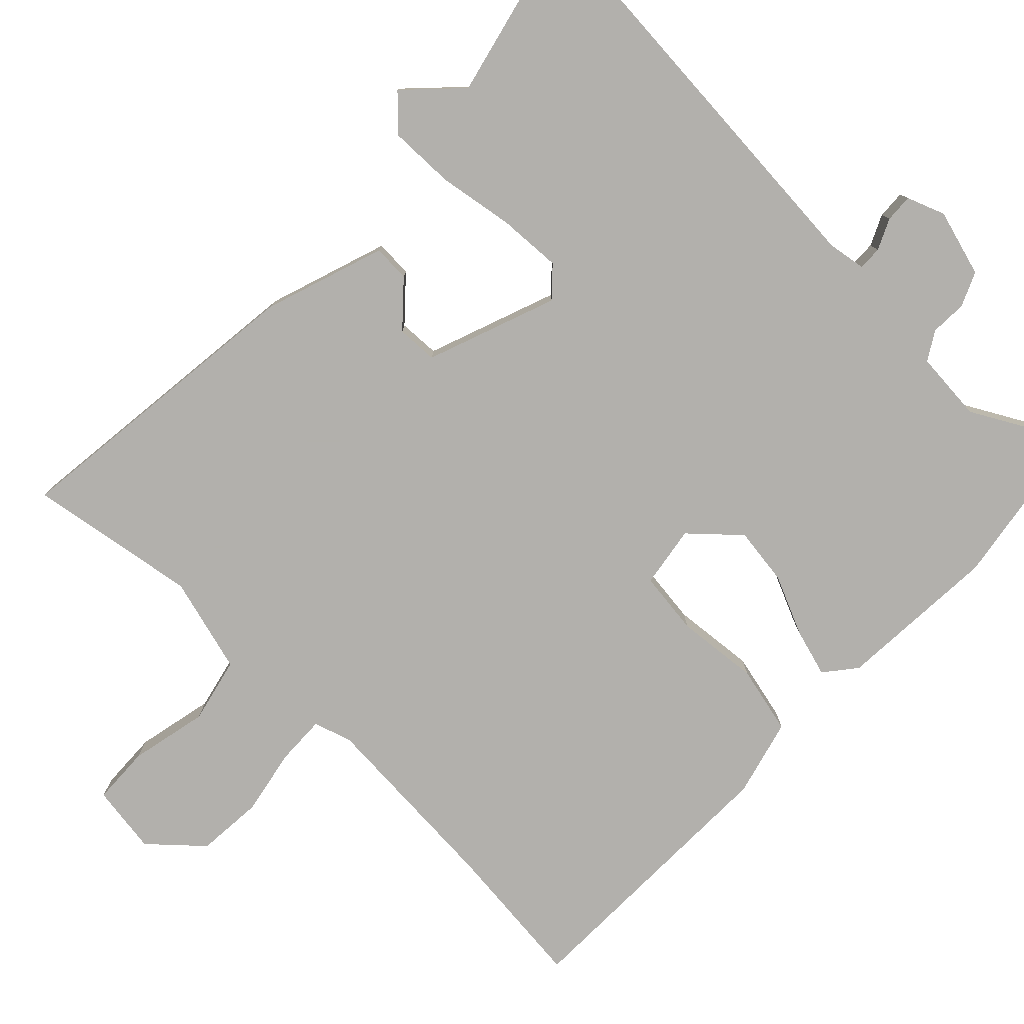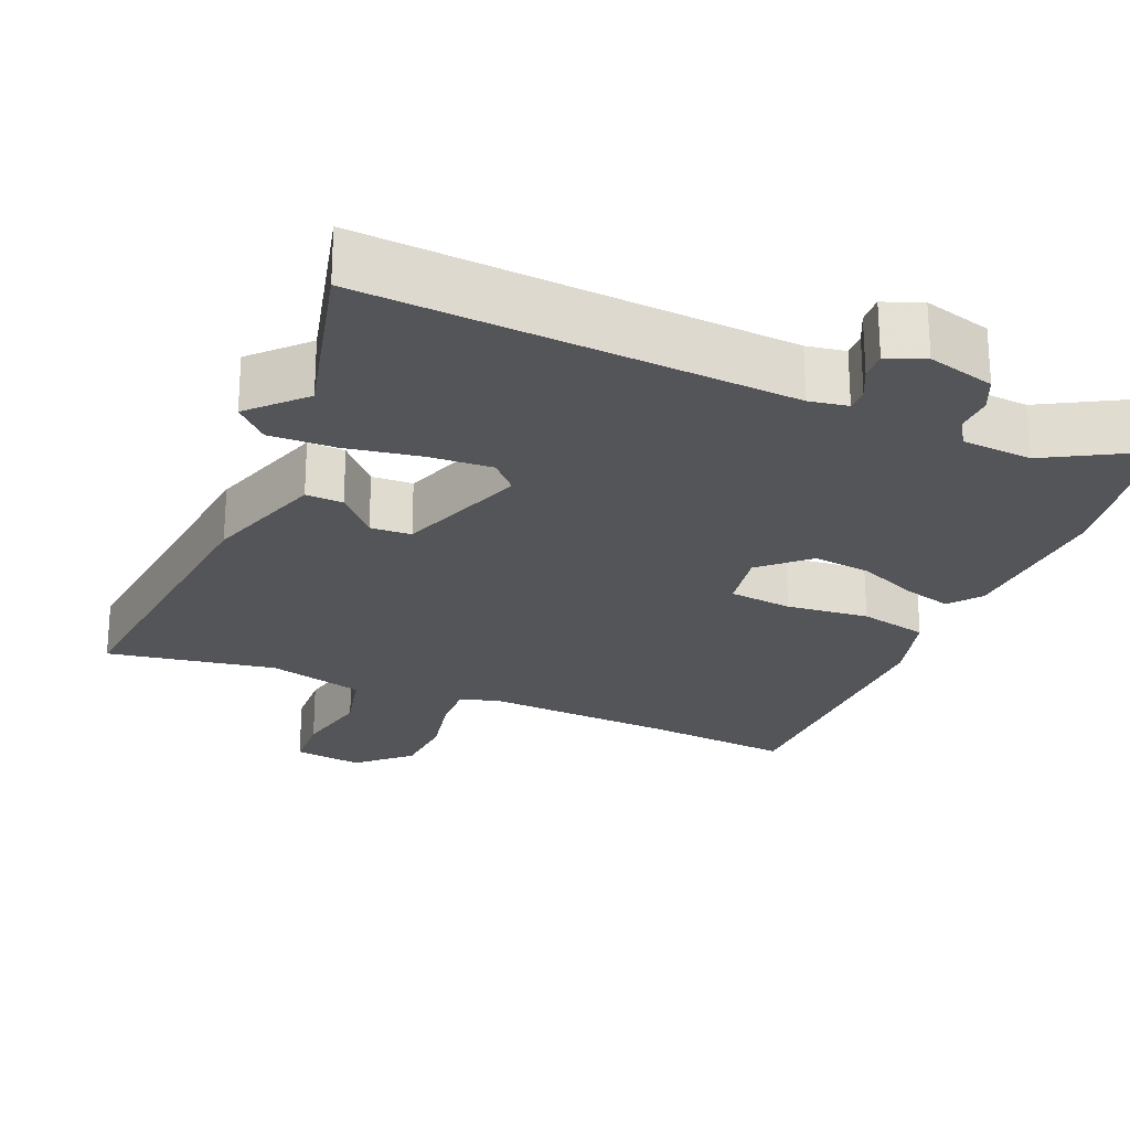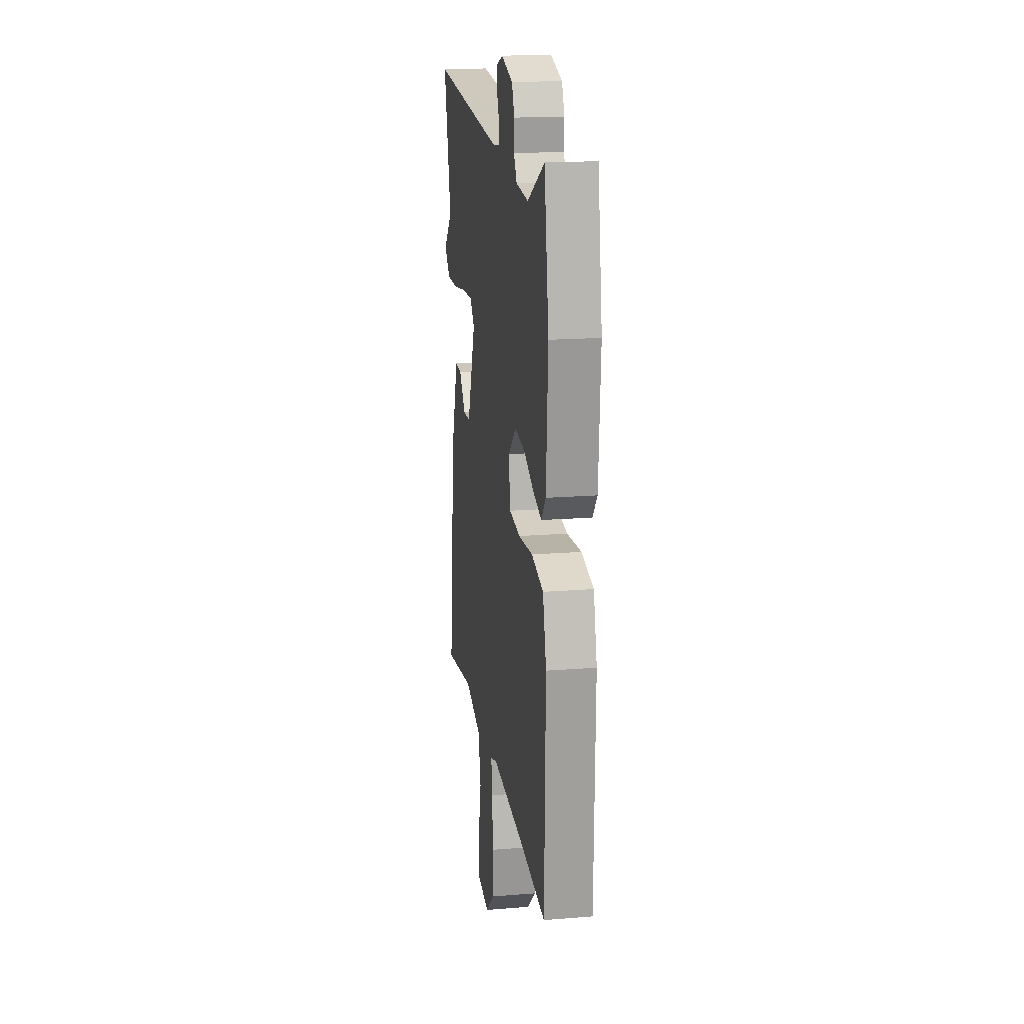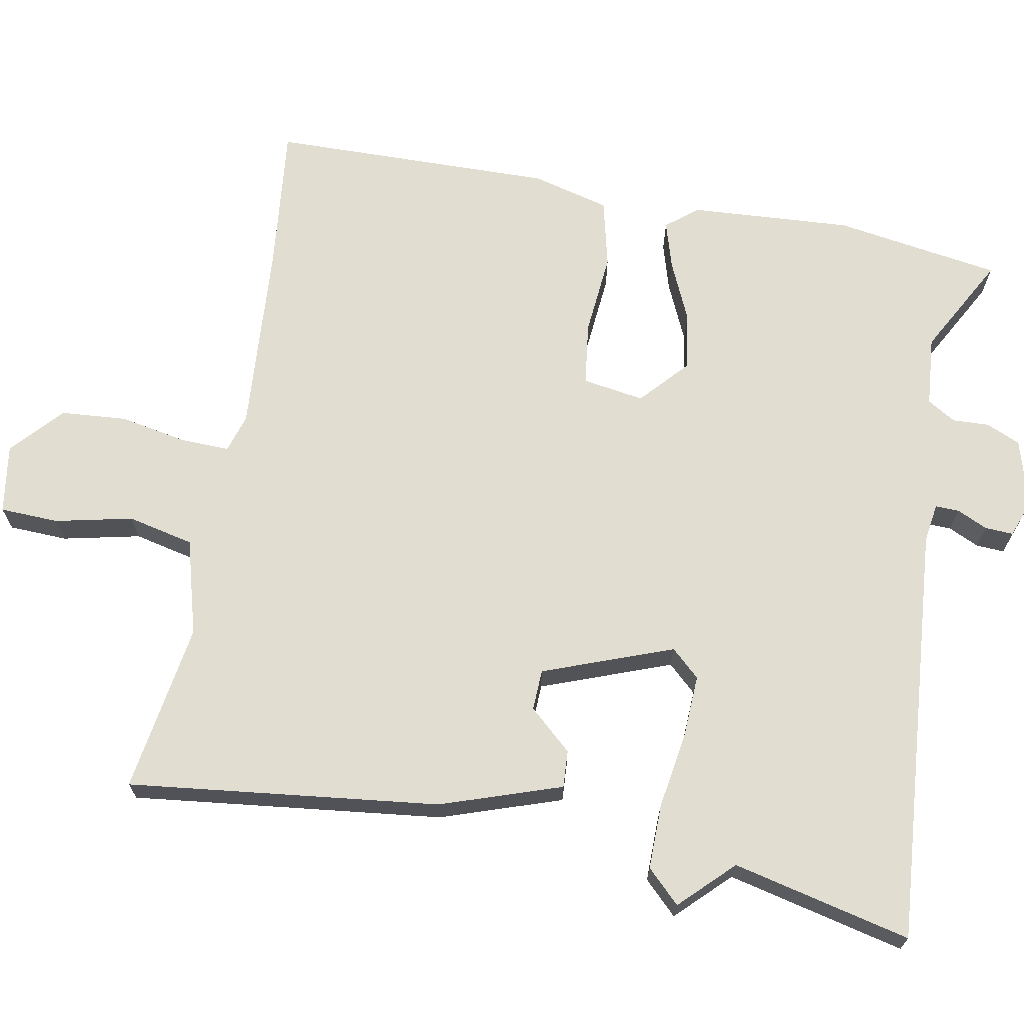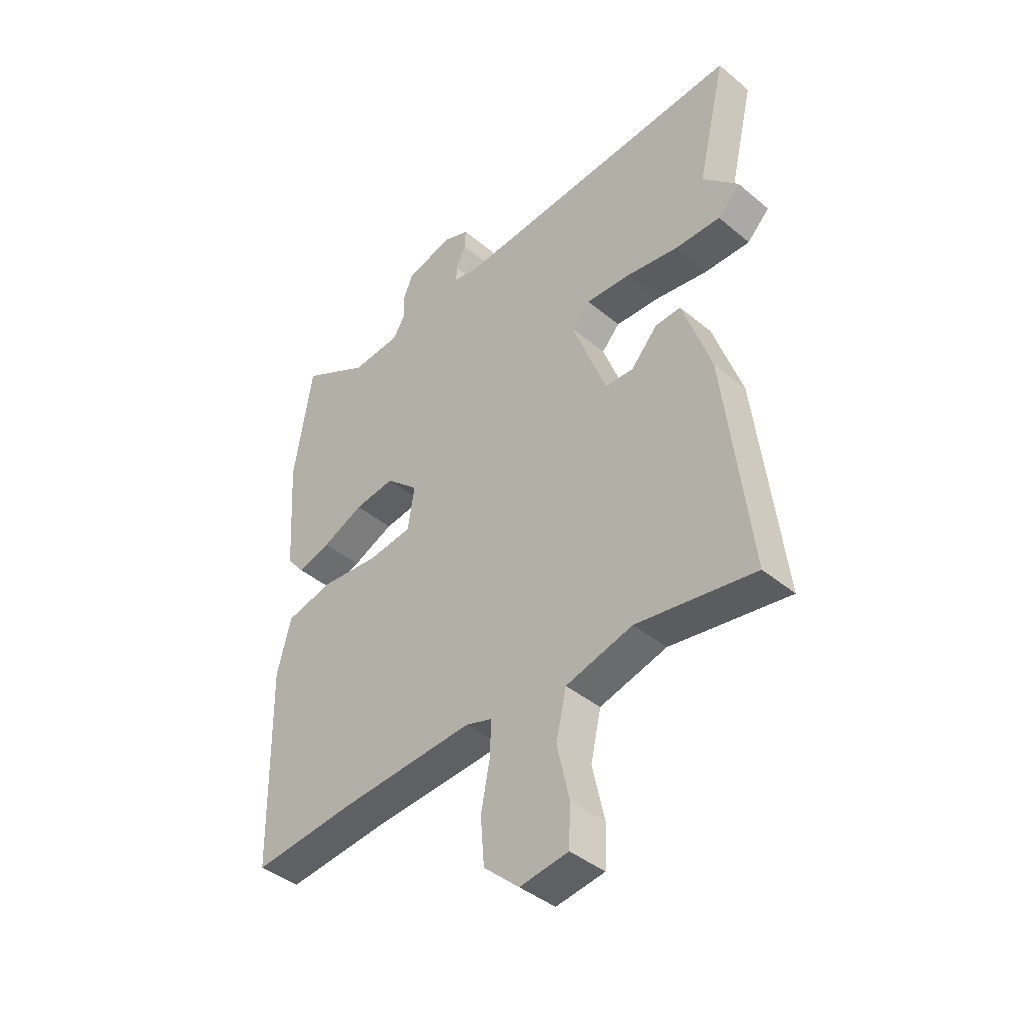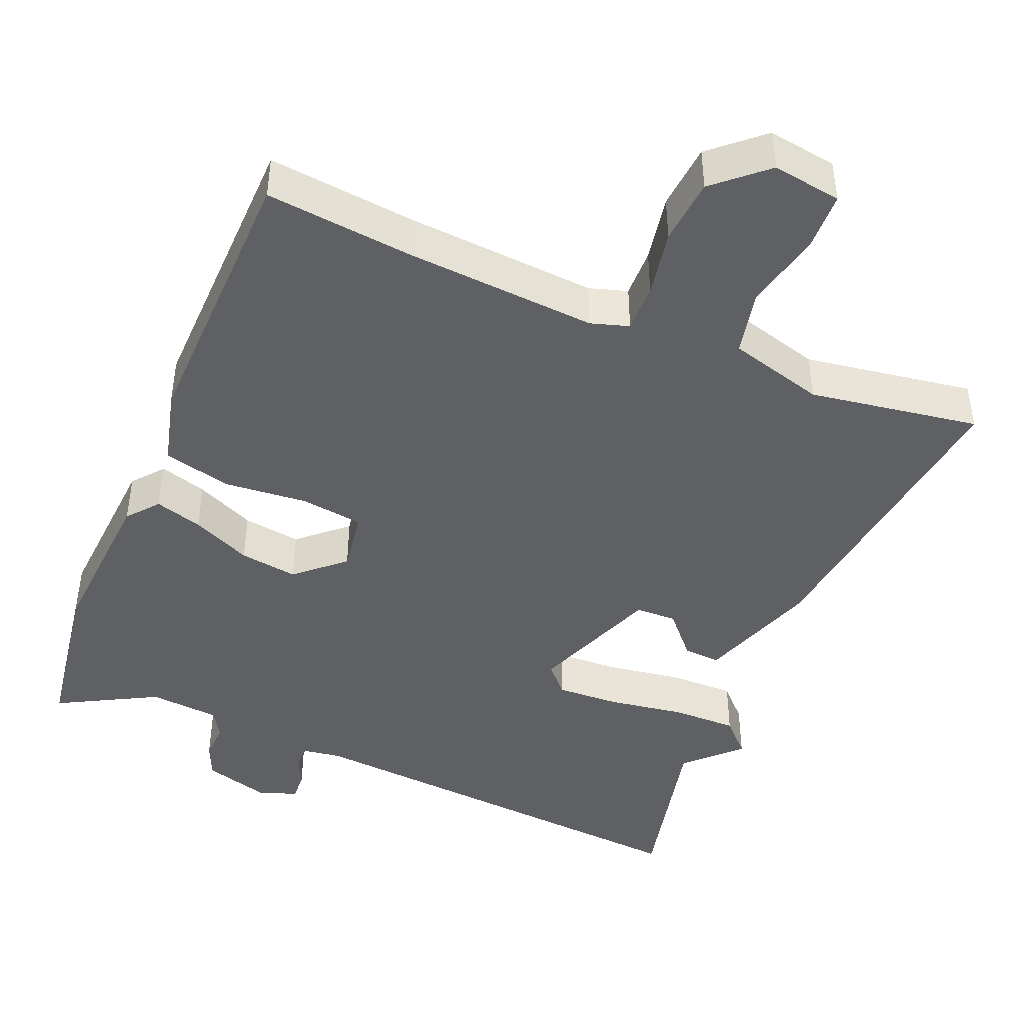
<metadata>
{"format":"obj","ext":"obj","renderer":"f3d","projection":"perspective","resolution":1024,"background":"white","views":[{"elev":-78.6,"azim":-43.9,"up":"+Y"},{"elev":-24.3,"azim":-22.1,"up":"+Y"},{"elev":18.0,"azim":81.1,"up":"+Z"},{"elev":68.5,"azim":-79.5,"up":"+Y"},{"elev":-41.6,"azim":-135.0,"up":"+Z"},{"elev":-43.9,"azim":157.2,"up":"+Y"}]}
</metadata>
<code>
v -0.46 0.07 0.328
v -0.516 0.07 0.567
v 0.051 0.07 0.522
v 0.103 0.07 0.53
v 0.102 0.07 0.562
v 0.083 0.07 0.603
v 0.081 0.07 0.641
v 0.132 0.07 0.66
v 0.222 0.07 0.634
v 0.242 0.07 0.588
v 0.24 0.07 0.539
v 0.263 0.07 0.501
v 0.358 0.07 0.493
v 0.49 0.07 0.565
v 0.525 0.07 0.342
v 0.511 0.07 0.124
v 0.477 0.07 0.082
v 0.413 0.07 0.101
v 0.333 0.07 0.137
v 0.255 0.07 0.148
v 0.192 0.07 0.091
v 0.205 0.07 0.008
v 0.29 0.07 -0.003
v 0.401 0.07 0.007
v 0.493 0.07 -0.015
v 0.52 0.07 -0.119
v 0.513 0.07 -0.501
v 0.315 0.07 -0.48
v 0.057 0.07 -0.462
v 0.006 0.07 -0.478
v 0.008 0.07 -0.544
v 0.025 0.07 -0.634
v 0.018 0.07 -0.723
v -0.05 0.07 -0.784
v -0.143 0.07 -0.77
v -0.146 0.07 -0.691
v -0.123 0.07 -0.587
v -0.143 0.07 -0.498
v -0.272 0.07 -0.462
v -0.5 0.07 -0.498
v -0.451 0.07 -0.08
v -0.396 0.07 0.082
v -0.346 0.07 0.079
v -0.295 0.07 0.022
v -0.24 0.07 0.024
v -0.175 0.07 0.198
v -0.21 0.07 0.236
v -0.295 0.07 0.232
v -0.397 0.07 0.216
v -0.485 0.07 0.215
v -0.528 0.07 0.259
v -0.46 0 0.328
v -0.516 0 0.567
v 0.051 0 0.522
v 0.103 0 0.53
v 0.102 0 0.562
v 0.083 0 0.603
v 0.081 0 0.641
v 0.132 0 0.66
v 0.222 0 0.634
v 0.242 0 0.588
v 0.24 0 0.539
v 0.263 0 0.501
v 0.358 0 0.493
v 0.49 0 0.565
v 0.525 0 0.342
v 0.511 0 0.124
v 0.477 0 0.082
v 0.413 0 0.101
v 0.333 0 0.137
v 0.255 0 0.148
v 0.192 0 0.091
v 0.205 0 0.008
v 0.29 0 -0.003
v 0.401 0 0.007
v 0.493 0 -0.015
v 0.52 0 -0.119
v 0.513 0 -0.501
v 0.315 0 -0.48
v 0.057 0 -0.462
v 0.006 0 -0.478
v 0.008 0 -0.544
v 0.025 0 -0.634
v 0.018 0 -0.723
v -0.05 0 -0.784
v -0.143 0 -0.77
v -0.146 0 -0.691
v -0.123 0 -0.587
v -0.143 0 -0.498
v -0.272 0 -0.462
v -0.5 0 -0.498
v -0.451 0 -0.08
v -0.396 0 0.082
v -0.346 0 0.079
v -0.295 0 0.022
v -0.24 0 0.024
v -0.175 0 0.198
v -0.21 0 0.236
v -0.295 0 0.232
v -0.397 0 0.216
v -0.485 0 0.215
v -0.528 0 0.259
f 48 49 50 51
f 47 48 51 1
f 41 42 43 44
f 39 40 41 44
f 38 39 44 45
f 37 38 45 46
f 35 36 37
f 34 35 37
f 31 32 33 34
f 30 31 34 37
f 25 26 27 28
f 23 24 25 28
f 22 23 28 29
f 21 22 29 30
f 16 17 18 19
f 16 19 20
f 13 14 15 16
f 12 13 16 20
f 11 12 20 21
f 5 6 7 8
f 4 5 8 9
f 47 1 2 3
f 46 47 3 4
f 21 30 37 46
f 10 11 21 46
f 4 9 10 46
f 102 101 100 99
f 52 102 99 98
f 95 94 93 92
f 95 92 91 90
f 96 95 90 89
f 97 96 89 88
f 88 87 86
f 88 86 85
f 85 84 83 82
f 88 85 82 81
f 79 78 77 76
f 79 76 75 74
f 80 79 74 73
f 81 80 73 72
f 70 69 68 67
f 71 70 67
f 67 66 65 64
f 71 67 64 63
f 72 71 63 62
f 59 58 57 56
f 60 59 56 55
f 54 53 52 98
f 55 54 98 97
f 97 88 81 72
f 97 72 62 61
f 97 61 60 55
f 1 52 53 2
f 2 53 54 3
f 3 54 55 4
f 4 55 56 5
f 5 56 57 6
f 6 57 58 7
f 7 58 59 8
f 8 59 60 9
f 9 60 61 10
f 10 61 62 11
f 11 62 63 12
f 12 63 64 13
f 13 64 65 14
f 14 65 66 15
f 15 66 67 16
f 16 67 68 17
f 17 68 69 18
f 18 69 70 19
f 19 70 71 20
f 20 71 72 21
f 21 72 73 22
f 22 73 74 23
f 23 74 75 24
f 24 75 76 25
f 25 76 77 26
f 26 77 78 27
f 27 78 79 28
f 28 79 80 29
f 29 80 81 30
f 30 81 82 31
f 31 82 83 32
f 32 83 84 33
f 33 84 85 34
f 34 85 86 35
f 35 86 87 36
f 36 87 88 37
f 37 88 89 38
f 38 89 90 39
f 39 90 91 40
f 40 91 92 41
f 41 92 93 42
f 42 93 94 43
f 43 94 95 44
f 44 95 96 45
f 45 96 97 46
f 46 97 98 47
f 47 98 99 48
f 48 99 100 49
f 49 100 101 50
f 50 101 102 51
f 51 102 52 1

</code>
